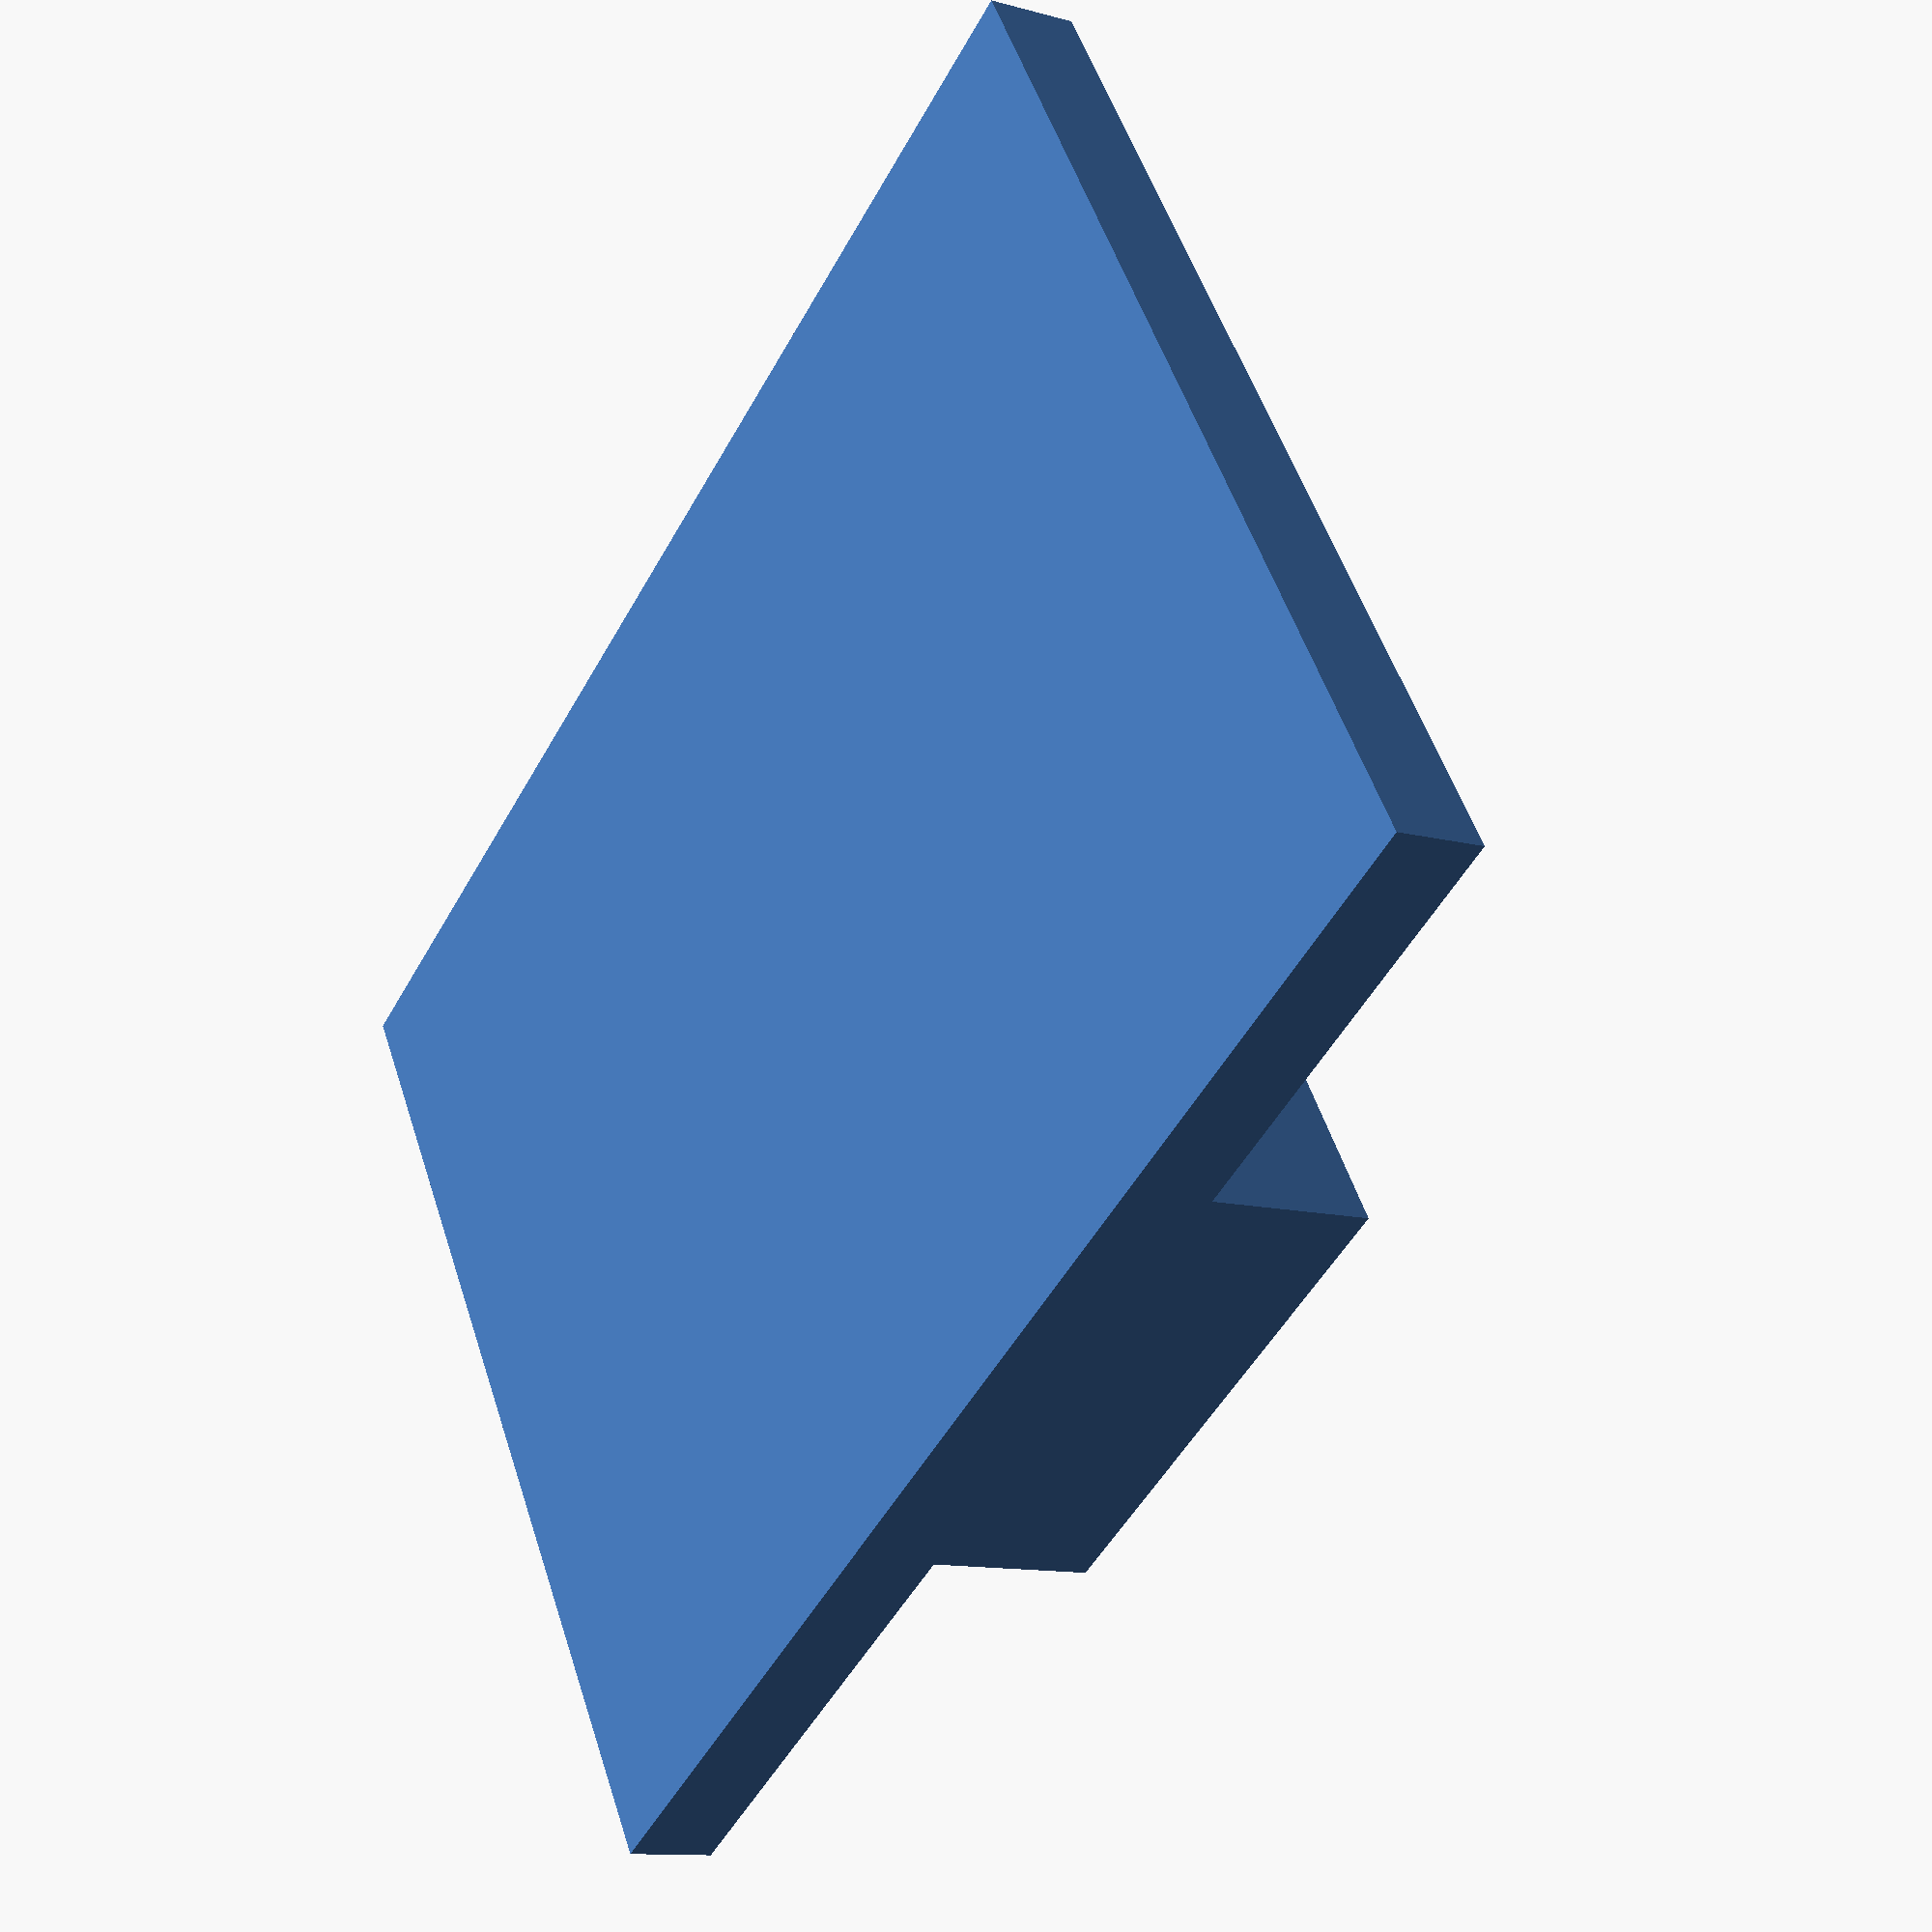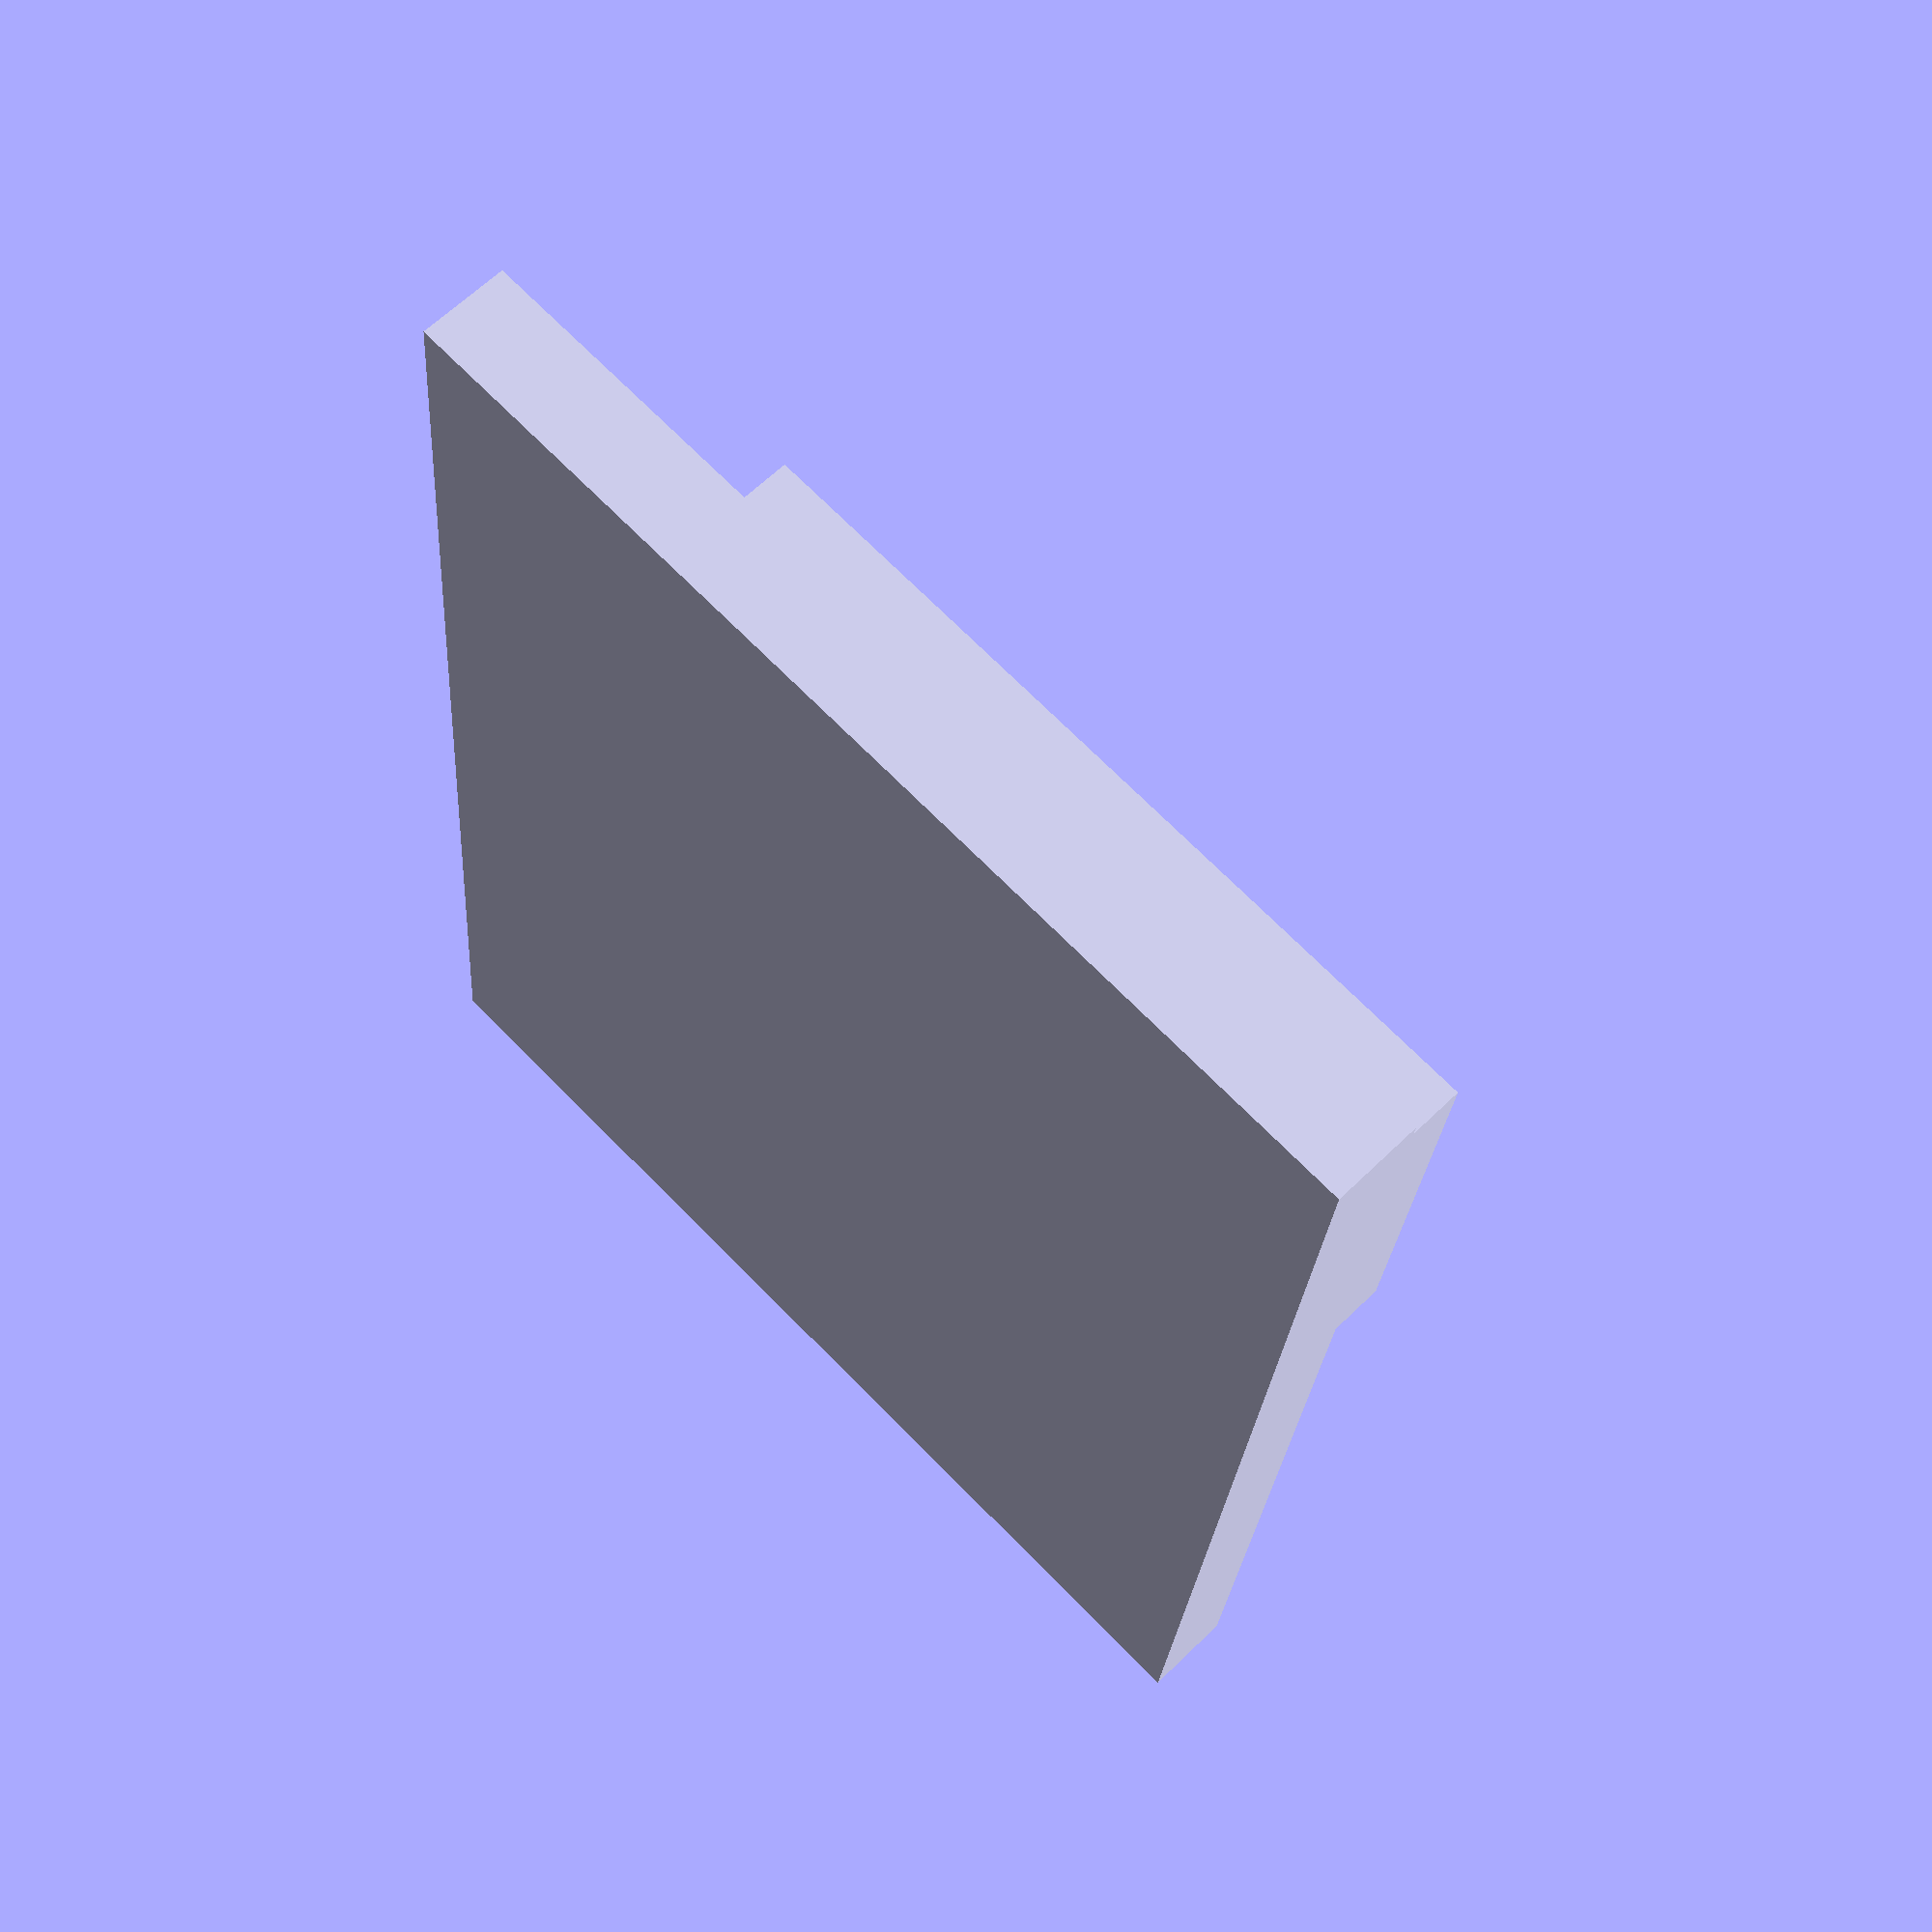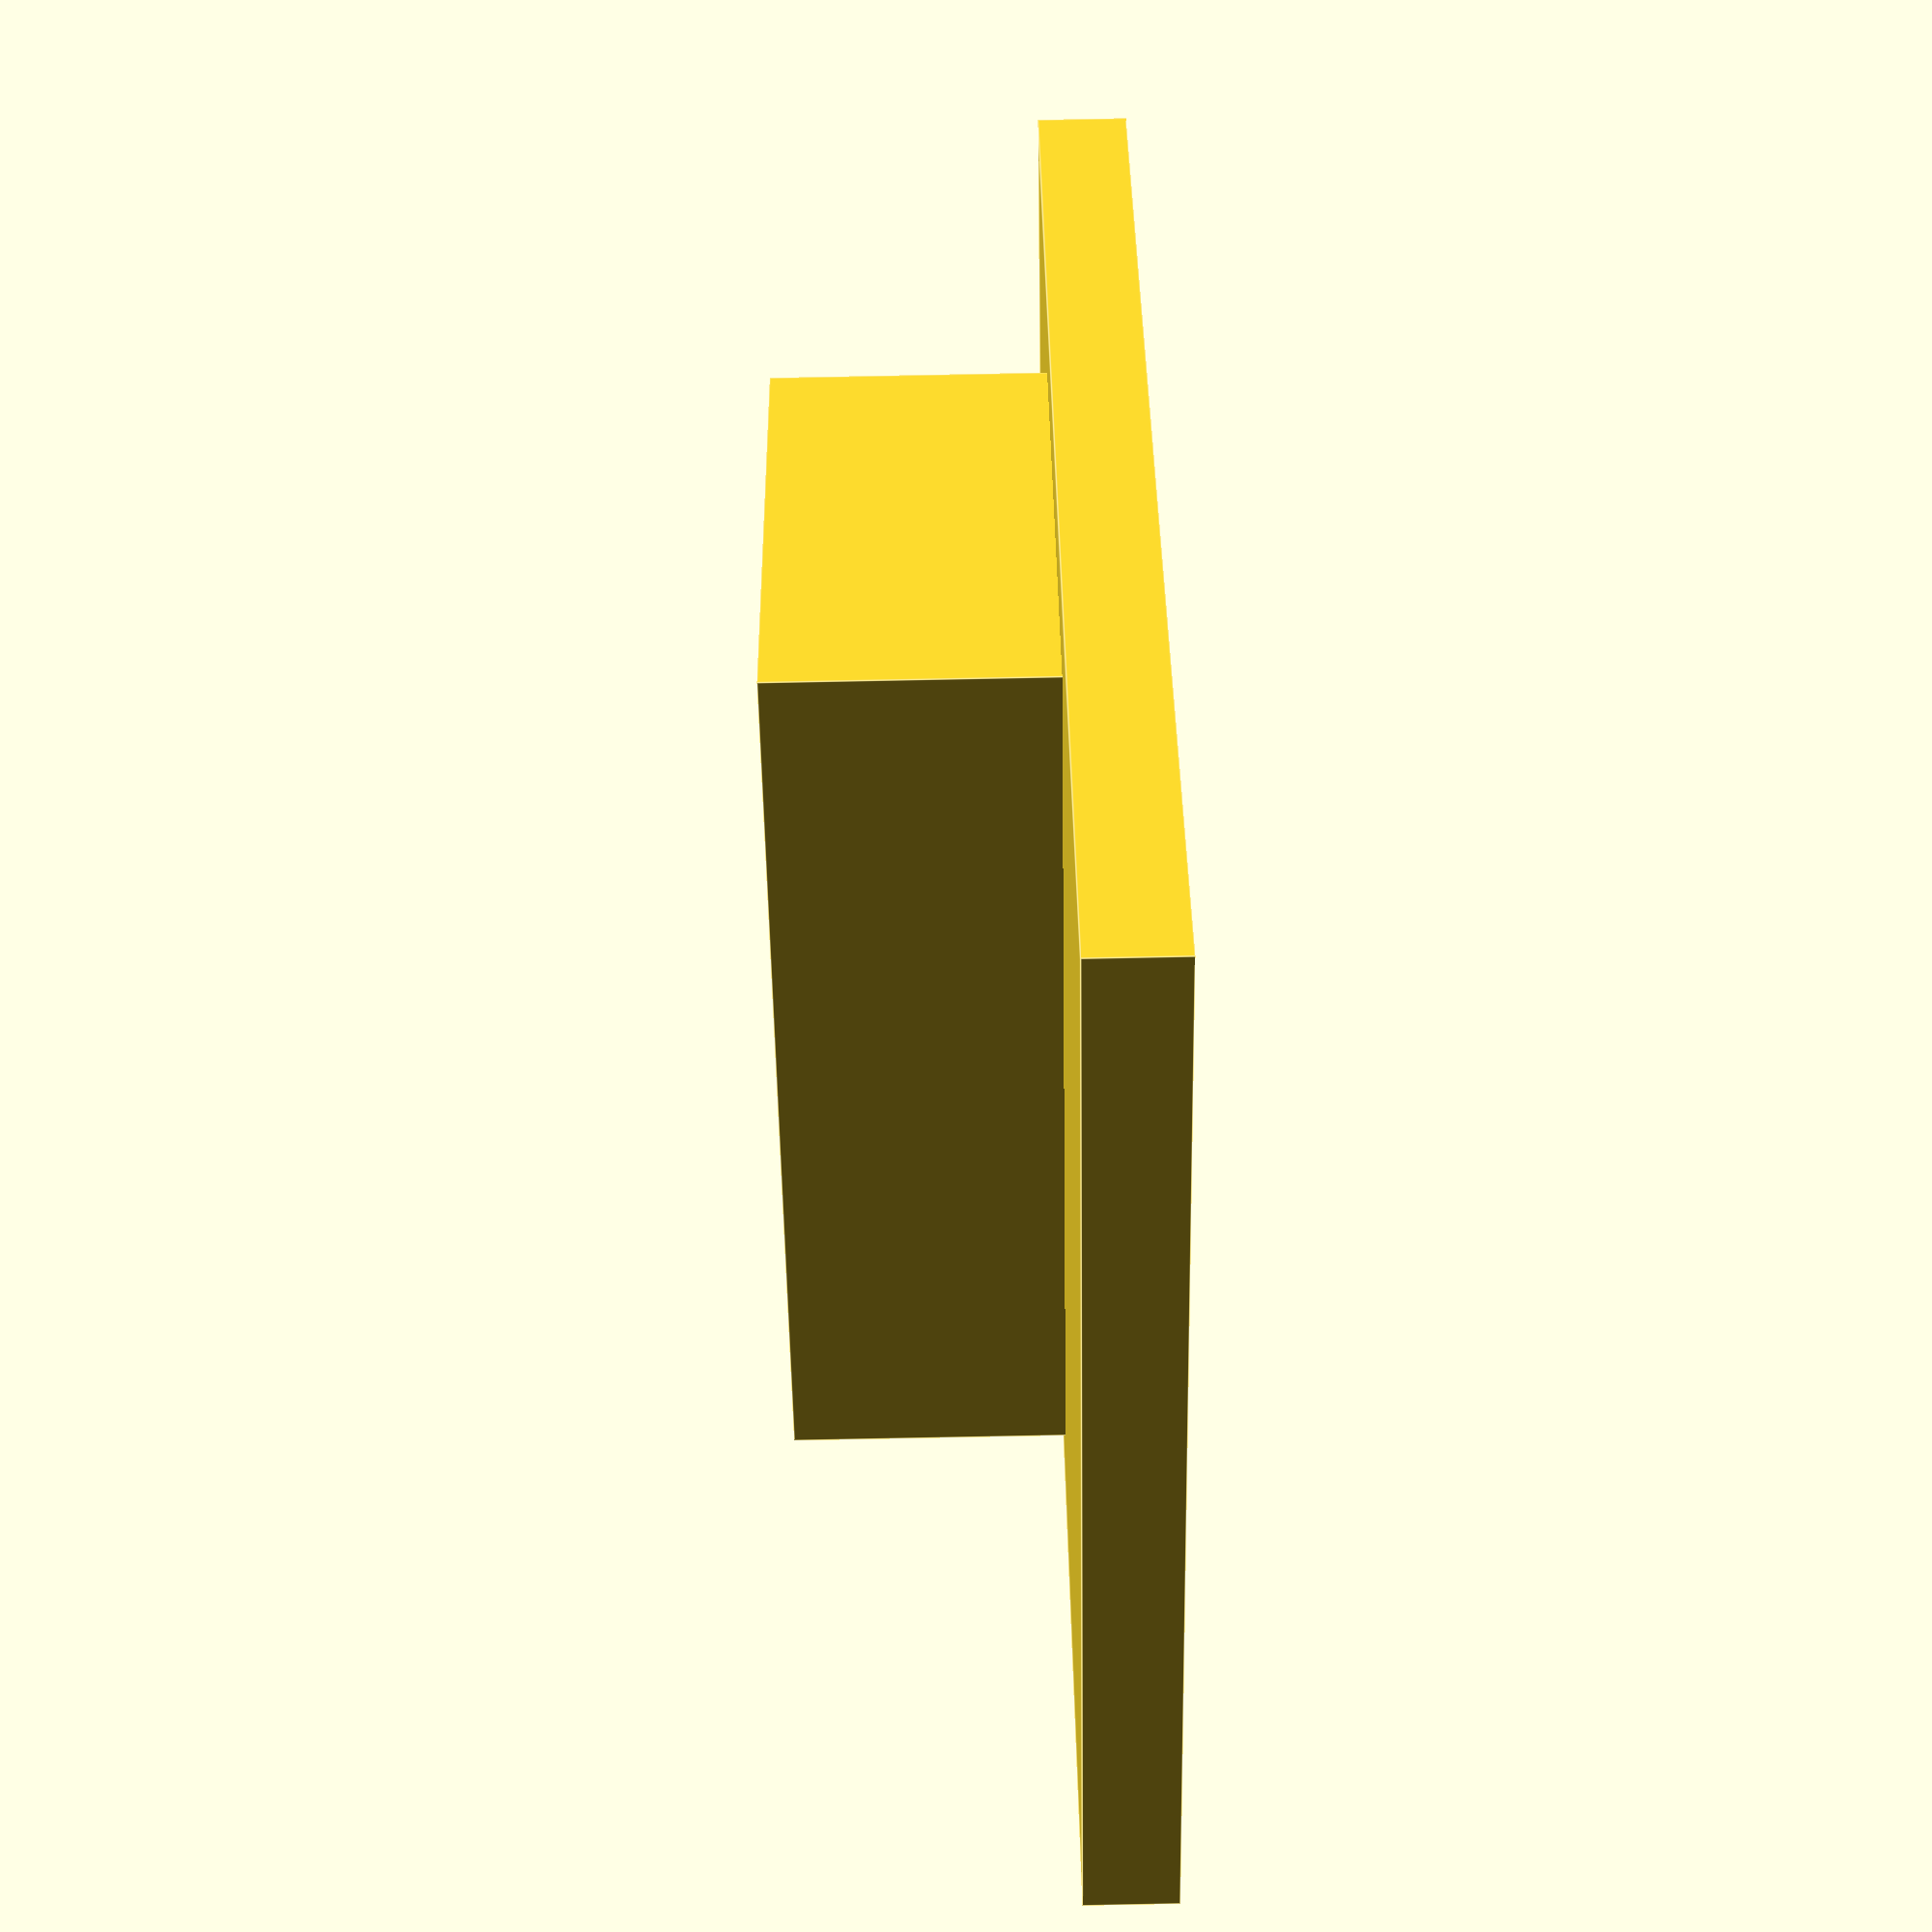
<openscad>
$fn=50;
width=60;//dont change unless you change the width of the part that goes into this slot
length=80;
total_height=25;
hole_thickness=5.25;//dont change these if your using my other design part unless you change the other part the same
difference()
{
union()

{

translate([-75,-30,0])cube([length,width,total_height/5]);
translate([-45,-25,0])cube([length-50,width-10,total_height/1.25]);
}

rotate([0,90,0])translate([-105,-15,-30])cube([total_height*4,width/1.98347107,5.25]);
}

</openscad>
<views>
elev=11.8 azim=32.5 roll=236.7 proj=p view=solid
elev=117.4 azim=264.8 roll=314.7 proj=p view=solid
elev=269.6 azim=126.2 roll=88.9 proj=p view=edges
</views>
